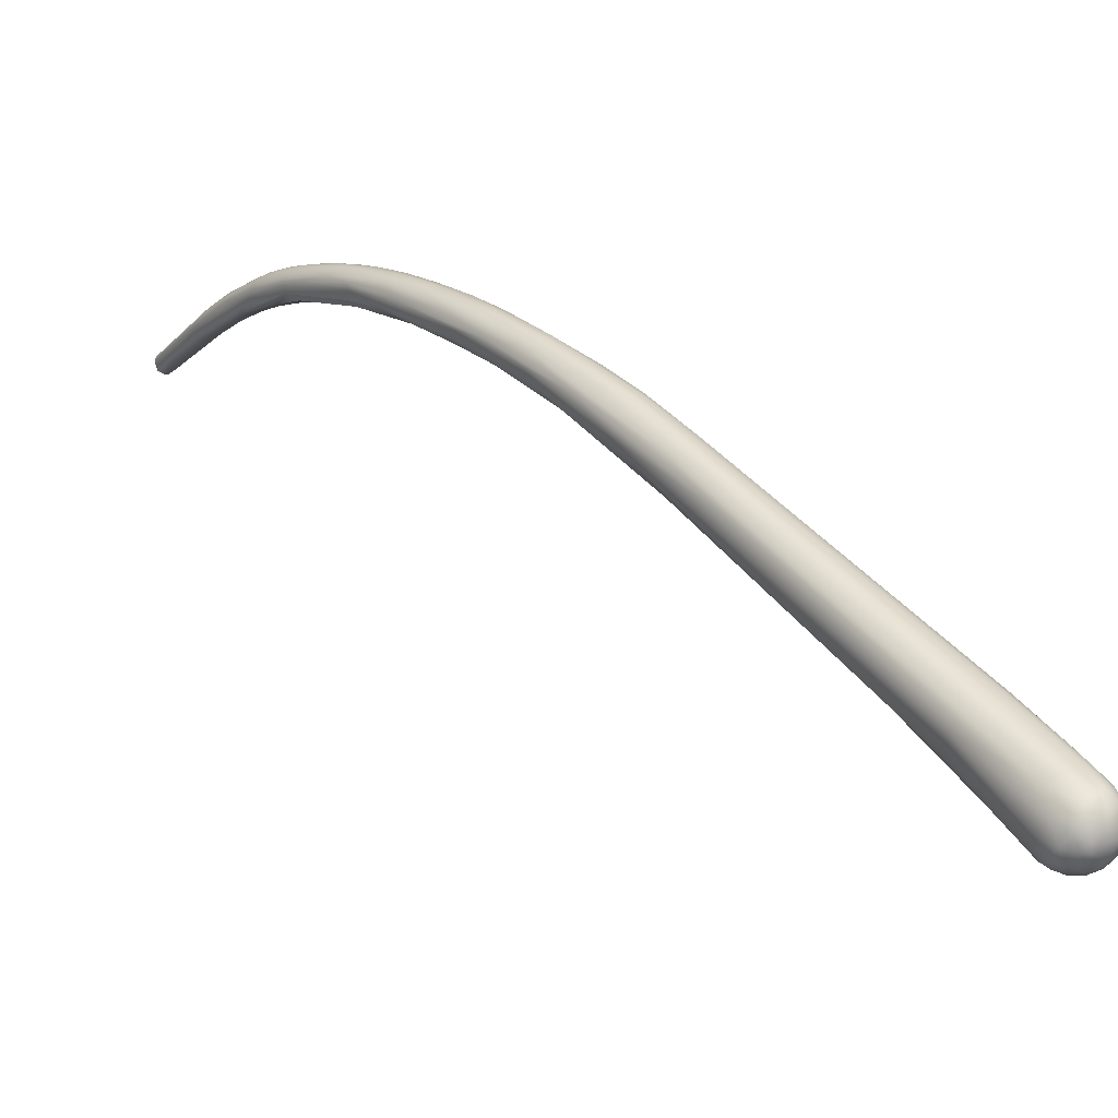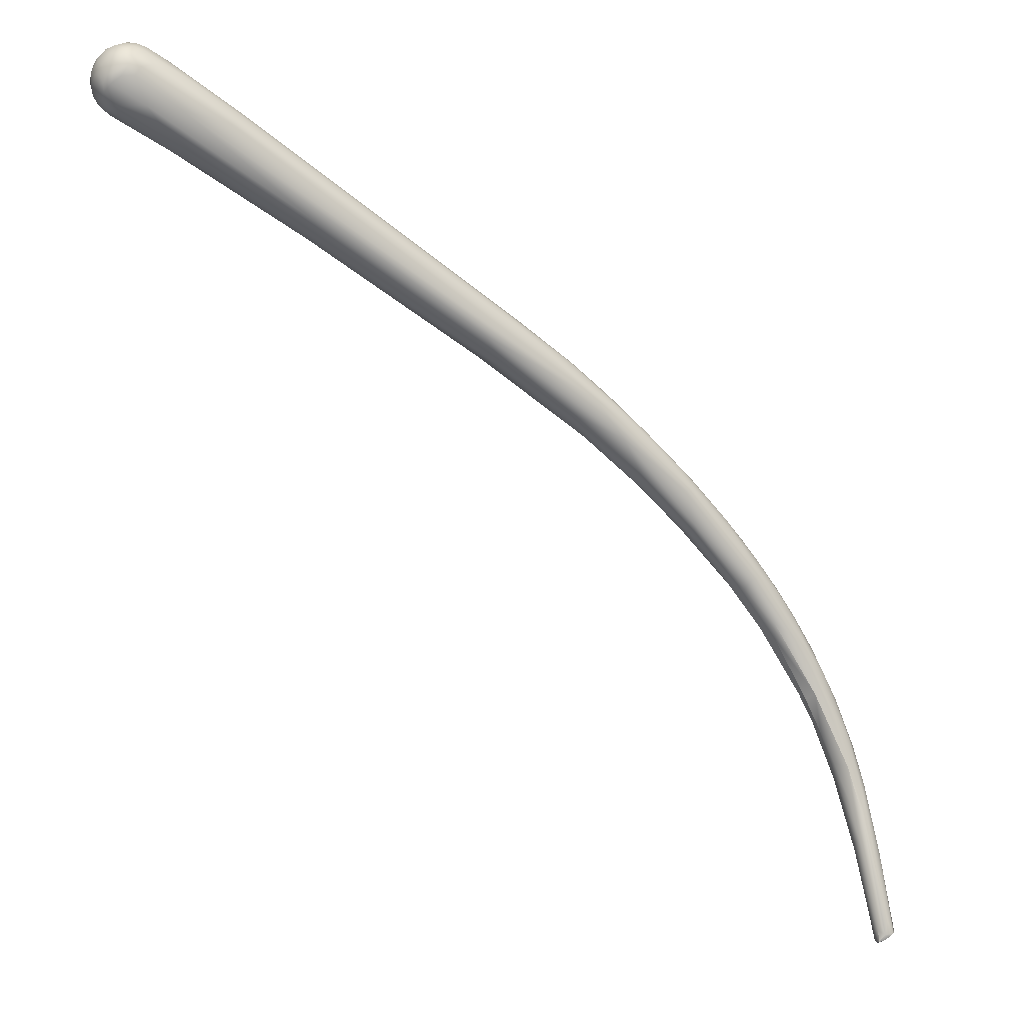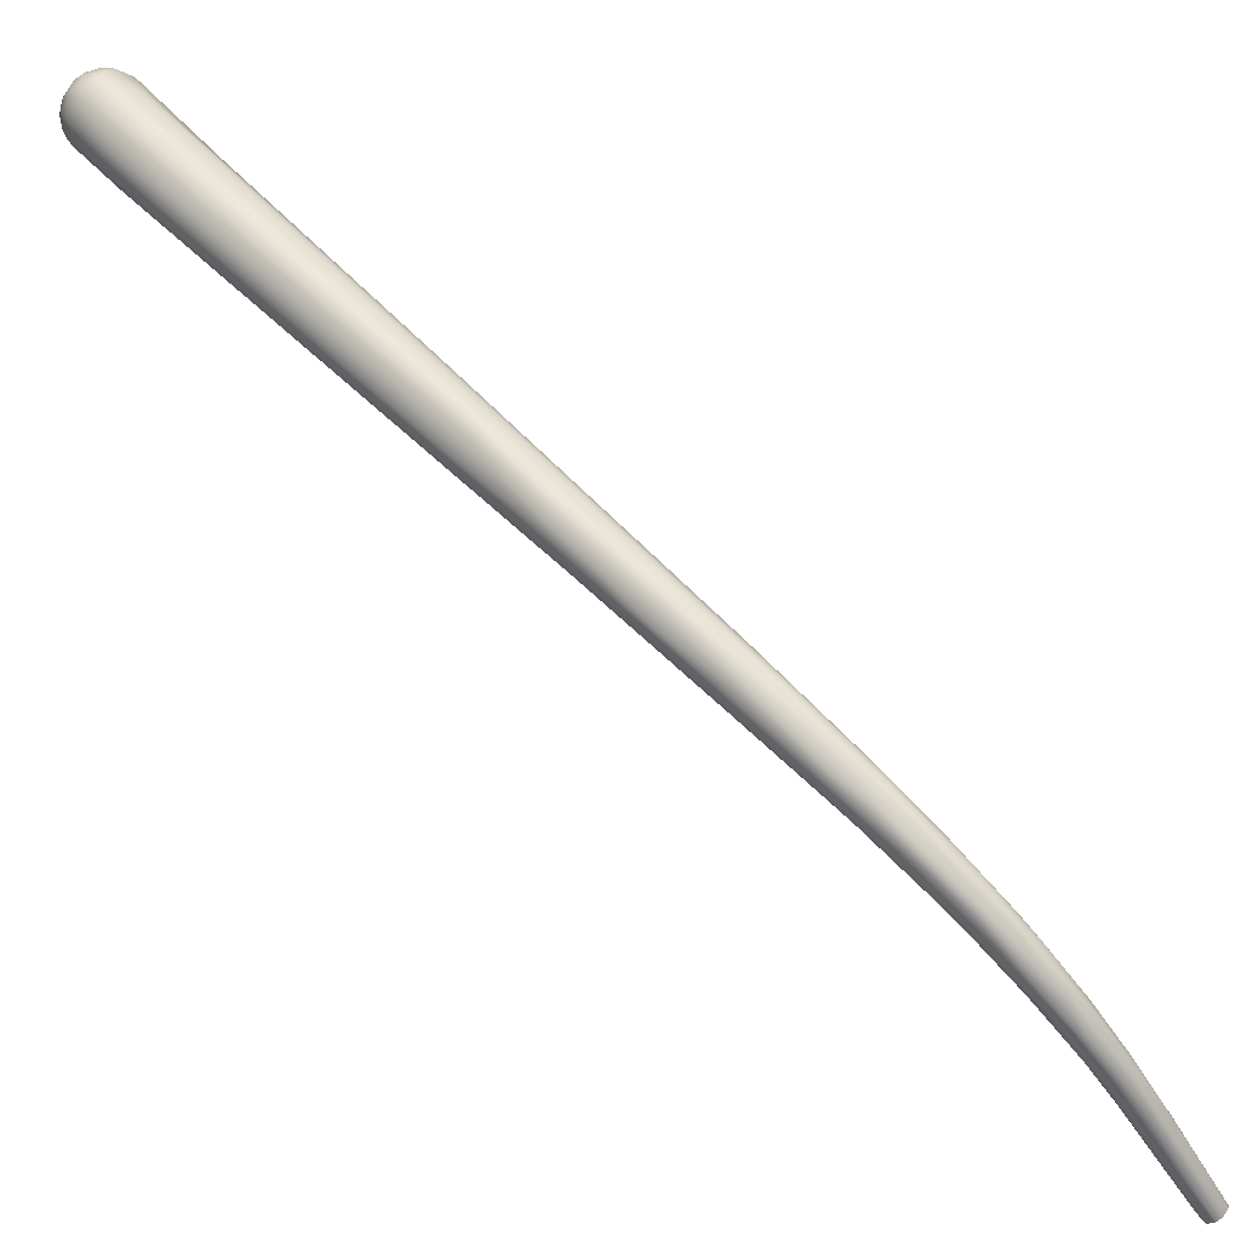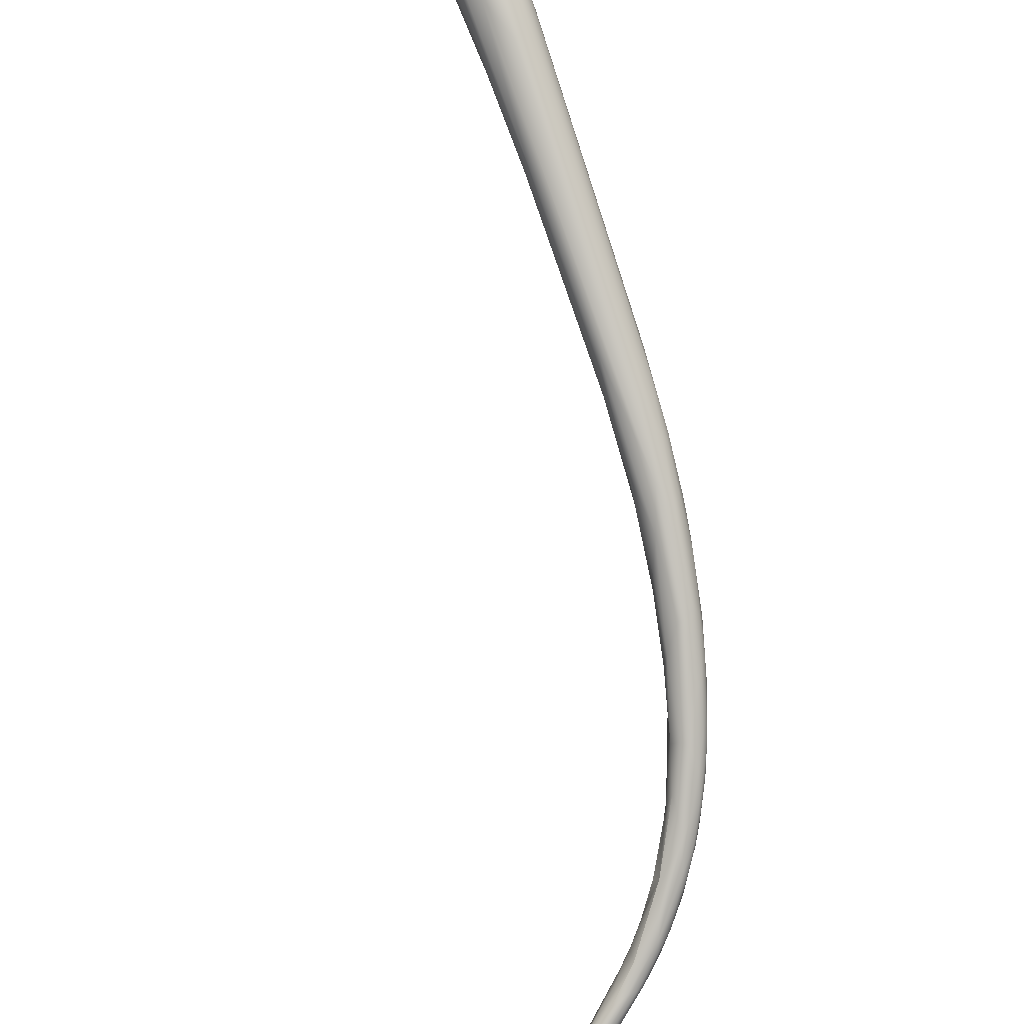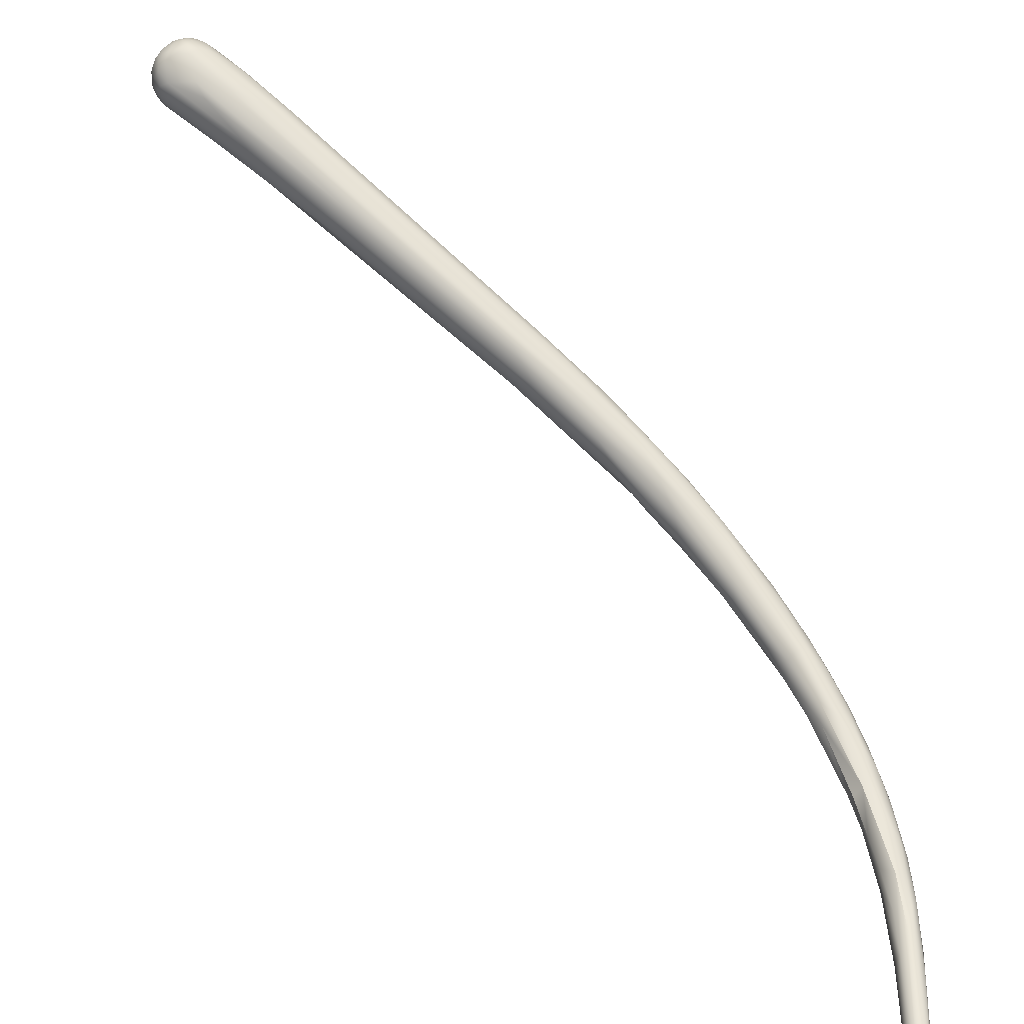
<metadata>
{"format":"obj","ext":"obj","renderer":"f3d","projection":"perspective","resolution":1024,"background":"white","views":[{"elev":70.7,"azim":-88.8,"up":"+Y"},{"elev":47.8,"azim":-15.0,"up":"+Z"},{"elev":24.9,"azim":83.0,"up":"+Y"},{"elev":50.0,"azim":38.5,"up":"+Z"},{"elev":-72.5,"azim":3.1,"up":"+Y"}]}
</metadata>
<code>
v 109.9 -132.4 1168
v 110.2 -132.5 1168
v 110.3 -131.6 1169
v 110.5 -132.3 1168
v 110.1 -131.9 1167
v 110.7 -132.1 1168
v 110.6 -131.9 1167
v 110.7 -131.3 1168
v 109.7 -132.6 1168
v 109.4 -132.6 1168
v 109.5 -132.5 1168
v 109.3 -132.4 1168
v 109.4 -132.2 1167
v 109.5 -132 1168
v 109.3 -132 1167
v 109.7 -131.7 1169
v 109.3 -131.8 1168
v 109.5 -131.5 1167
v 110 -131.8 1167
v 110.3 -131.7 1167
v 109.4 -130.4 1168
v 109.7 -126.5 1172
v 111 -127.4 1171
v 110.4 -126.5 1170
v 109.6 -127.1 1170
v 110 -126.5 1170
v 109.4 -126.4 1171
v 110.3 -125.4 1173
v 109.6 -124.2 1174
v 111.1 -125.6 1172
v 110.9 -125.6 1171
v 110.7 -124 1172
v 109.2 -121.8 1175
v 110.7 -124.2 1174
v 111.1 -123.3 1174
v 109.2 -122.9 1174
v 111 -123.2 1173
v 110.2 -122.6 1173
v 111.1 -122.7 1174
v 109.2 -122.1 1174
v 110 -122.4 1175
v 110.9 -120.9 1175
v 109 -121.4 1175
v 108.8 -120 1176
v 111 -121 1175
v 109.4 -120.3 1174
v 109.7 -119.4 1178
v 108.1 -118 1178
v 110.6 -120.5 1176
v 110.7 -119.4 1176
v 108.5 -119.1 1176
v 110.6 -119 1176
v 109.8 -119.8 1175
v 110.4 -119.8 1175
v 108.7 -118.1 1179
v 108.8 -117.1 1180
v 110.3 -118.2 1178
v 110.3 -117.4 1177
v 107.9 -117.2 1178
v 108.5 -115.8 1178
v 110.1 -117.8 1176
v 108.4 -117.4 1177
v 108.8 -117.1 1177
v 109.2 -117 1177
v 107.7 -114.9 1182
v 106.6 -114.7 1181
v 109.4 -115.2 1180
v 108.8 -116 1181
v 109.4 -114.9 1180
v 109.8 -116.8 1179
v 110 -116.8 1178
v 109.8 -116.2 1178
v 109 -115 1179
v 105 -112.2 1185
v 108.4 -114.2 1182
v 108.4 -113.4 1182
v 108.6 -113.4 1181
v 106.7 -114.2 1183
v 105.9 -113.6 1182
v 106.1 -113.1 1181
v 106.4 -112.3 1181
v 108.7 -113.6 1181
v 108 -113.7 1180
v 107 -112.4 1181
v 108 -112.7 1181
v 102.1 -109.2 1188
v 105.6 -112 1185
v 103.6 -110.7 1185
v 107.4 -112.3 1184
v 106.3 -111.8 1185
v 107.6 -111.9 1183
v 106.5 -110.7 1185
v 106.8 -110.5 1185
v 104.8 -111.2 1183
v 105.5 -110 1183
v 106 -110 1183
v 104.5 -109.4 1184
v 107.6 -111.8 1182
v 107.8 -111.9 1183
v 99.02 -106.5 1191
v 102.1 -109 1189
v 105 -109.5 1187
v 104.6 -108.4 1188
v 101.4 -108.2 1188
v 101.3 -107.3 1187
v 105.7 -109.3 1186
v 105 -108.2 1186
v 106.2 -109.7 1185
v 105.2 -108.7 1185
v 97.94 -105.1 1194
v 95.39 -103.8 1194
v 98.75 -106.3 1192
v 97.07 -104.3 1192
v 101.8 -107.6 1191
v 102.2 -107.3 1191
v 101.9 -106.1 1191
v 102.6 -106.1 1190
v 102.5 -105.6 1190
v 100.4 -105.1 1189
v 99.05 -105.7 1190
v 99.41 -105.3 1190
v 103.9 -107.2 1189
v 101.5 -106.5 1188
v 102.9 -106.8 1187
v 102.8 -106.2 1188
v 90.42 -101.1 1200
v 96.41 -103.2 1197
v 94.36 -103.4 1196
v 98.06 -103.2 1196
v 100 -104.9 1194
v 99.8 -104.1 1194
v 100.1 -103.7 1193
v 96.75 -103.5 1192
v 99.13 -103.2 1192
v 97.8 -103.2 1192
v 101.1 -104.4 1191
v 89.33 -100.2 1202
v 92.74 -100.3 1201
v 89.16 -99.62 1199
v 95.18 -100.8 1199
v 95.4 -100.6 1198
v 92.63 -100.1 1196
v 97.57 -102.1 1196
v 97.88 -101.8 1195
v 96.18 -100.7 1195
v 95.65 -101.3 1194
v 99.51 -103 1193
v 98.31 -102.1 1194
v 73.44 -92.33 1213
v 79.06 -95.26 1209
v 79.27 -95.27 1210
v 78.67 -94.59 1208
v 87.42 -96.09 1202
v 91.11 -98.74 1202
v 92.16 -98.39 1201
v 90.82 -97.62 1199
v 89.63 -96.53 1201
v 90.76 -97.16 1201
v 94.99 -99.91 1198
v 94.77 -99.58 1198
v 67.94 -90.14 1218
v 67.3 -89.57 1219
v 67.79 -89.57 1219
v 67.34 -89.3 1219
v 66.97 -89.29 1218
v 67.02 -88.95 1219
v 70.34 -91.2 1217
v 69.75 -90.72 1218
v 67.37 -89.8 1218
v 67.95 -90.06 1217
v 67.02 -89.18 1217
v 67.43 -89.16 1217
v 67.34 -88.54 1216
v 72.56 -92.25 1215
v 70.38 -89.94 1214
v 72.62 -90.16 1212
v 68.26 -88.65 1220
v 68.89 -88.44 1221
v 68.57 -88.03 1221
v 68.13 -87.8 1220
v 71.97 -91.06 1218
v 69.4 -89.61 1220
v 69.12 -89.05 1220
v 69.92 -89.14 1220
v 69.48 -88.41 1220
v 70.69 -88.85 1220
v 68.08 -89.26 1220
v 67.64 -89.05 1220
v 68.55 -89.5 1220
v 67.25 -88.82 1220
v 67.49 -88.25 1220
v 66.67 -88.3 1219
v 66.98 -88.35 1219
v 66.61 -87.66 1218
v 66.78 -87.6 1219
v 67.32 -87.58 1220
v 66.91 -86.74 1218
v 66.65 -88.3 1218
v 66.87 -88.21 1217
v 67.13 -87.67 1217
v 66.68 -87.51 1218
v 66.9 -87.22 1217
v 66.8 -87.01 1218
v 67.22 -86.96 1217
v 67.05 -86.75 1217
v 75.08 -91.46 1216
v 75.26 -90.97 1216
v 75.82 -90.44 1216
v 67.98 -88.22 1216
v 68.11 -87 1216
v 73.67 -88.98 1212
v 70.29 -87.69 1220
v 70.67 -87.04 1220
v 70.1 -86.73 1220
v 70.63 -86.54 1219
v 69.18 -87.83 1221
v 67.95 -87.16 1220
v 68.88 -87.39 1221
v 68.57 -86.93 1220
v 69.64 -87.44 1220
v 69.27 -86.69 1220
v 68.61 -86.1 1220
v 69.51 -86.26 1220
v 68.9 -85.75 1219
v 69.95 -86.11 1220
v 67.36 -86.99 1220
v 67.08 -86.7 1219
v 67.19 -86.35 1219
v 68 -86.65 1220
v 67.72 -86.3 1219
v 68.3 -85.8 1219
v 72.8 -89.11 1218
v 72.8 -88.53 1218
v 71.89 -87.39 1219
v 71.77 -86.91 1218
v 70.76 -86.44 1216
v 70.36 -86.06 1219
v 69.31 -85.46 1218
v 71.26 -86.27 1217
v 70.75 -86.04 1217
v 67.45 -86.35 1217
v 67.22 -86.27 1218
v 67.6 -85.96 1218
v 68.04 -85.72 1218
v 68.63 -85.49 1218
v 68.78 -85.51 1218
v 75.87 -89.85 1216
v 74.14 -87.91 1216
v 68.65 -86.03 1217
v 75.67 -89.12 1215
v 69.72 -85.71 1219
v 69.39 -85.53 1219
v 69.91 -85.63 1219
v 70.68 -86.02 1218
v 110.2 -132.5 1168
v 110.5 -132.3 1168
v 110.7 -132.1 1168
v 110.6 -131.9 1167
v 109.7 -132.6 1168
v 109.4 -132.6 1168
v 109.4 -132.6 1168
v 109.4 -132.6 1168
v 109.3 -132.4 1168
v 109.4 -132.2 1167
v 109.4 -132.2 1167
v 110 -131.8 1167
v 110.3 -131.7 1167
v 110 -122.4 1175
v 108.1 -118 1178
v 108.7 -118.1 1179
v 107.9 -117.2 1178
v 108.4 -117.4 1177
v 105.9 -113.6 1182
v 106.1 -113.1 1181
g grp1
f 4 1 2
f 4 3 1
f 1 9 2
f 259 7 255
f 255 6 256
f 255 7 6
f 5 7 13
f 20 7 5
f 8 257 258
f 267 8 258
f 8 30 257
f 1 14 10
f 1 260 9
f 11 259 261
f 261 12 11
f 262 17 263
f 7 259 11
f 17 15 263
f 264 11 12
f 263 15 265
f 14 1 16
f 262 14 17
f 21 15 17
f 13 7 11
f 21 18 15
f 18 265 15
f 5 13 19
f 20 5 19
f 265 18 266
f 14 27 17
f 1 3 28
f 16 22 14
f 16 1 28
f 28 22 16
f 21 17 27
f 25 18 21
f 26 266 18
f 27 25 21
f 8 267 31
f 31 267 24
f 267 266 24
f 24 266 26
f 31 30 8
f 25 26 18
f 4 34 3
f 23 34 4
f 23 4 257
f 3 34 28
f 30 23 257
f 26 38 24
f 31 24 32
f 32 24 38
f 27 14 22
f 35 34 23
f 30 35 23
f 25 27 40
f 22 29 36
f 36 27 22
f 22 41 29
f 22 28 41
f 36 29 33
f 41 33 29
f 35 30 39
f 30 37 39
f 28 34 268
f 27 36 40
f 37 54 45
f 37 45 39
f 36 43 40
f 37 30 31
f 37 31 32
f 32 54 37
f 38 54 32
f 35 49 34
f 42 49 35
f 42 35 39
f 42 39 45
f 36 33 43
f 33 51 43
f 43 51 40
f 41 55 33
f 55 44 33
f 44 51 33
f 26 46 38
f 45 54 52
f 46 25 40
f 46 26 25
f 46 40 62
f 46 53 38
f 53 54 38
f 268 34 47
f 47 34 49
f 44 48 51
f 47 270 268
f 51 48 59
f 271 272 51
f 44 55 269
f 42 57 49
f 42 45 50
f 45 52 50
f 57 42 50
f 51 272 40
f 61 52 54
f 64 61 54
f 53 64 54
f 270 47 56
f 56 47 68
f 68 47 49
f 70 68 49
f 59 48 66
f 71 57 50
f 71 50 58
f 57 70 49
f 57 71 70
f 58 61 72
f 55 66 269
f 81 63 62
f 63 60 64
f 64 83 73
f 60 83 64
f 60 63 81
f 63 53 46
f 64 53 63
f 73 61 64
f 50 52 58
f 61 58 52
f 72 61 73
f 46 62 63
f 270 56 65
f 78 270 65
f 56 68 65
f 78 66 55
f 272 79 80
f 75 68 70
f 70 71 67
f 67 75 70
f 71 69 67
f 75 67 76
f 60 84 83
f 79 272 271
f 66 273 59
f 274 81 62
f 72 71 58
f 69 71 72
f 73 82 72
f 69 72 82
f 65 87 78
f 65 68 87
f 87 74 78
f 74 66 78
f 80 79 94
f 88 273 66
f 74 88 66
f 274 94 81
f 75 76 89
f 67 77 76
f 76 91 89
f 76 77 91
f 69 77 67
f 85 82 73
f 83 85 73
f 77 69 82
f 84 60 81
f 96 85 83
f 84 96 83
f 114 101 87
f 87 90 114
f 101 86 74
f 86 104 88
f 74 87 101
f 87 68 90
f 90 89 102
f 102 89 92
f 88 94 79
f 86 88 74
f 88 104 94
f 90 68 75
f 90 75 89
f 91 92 89
f 91 93 92
f 99 93 91
f 84 97 95
f 97 84 81
f 85 98 82
f 96 98 85
f 77 82 99
f 99 82 98
f 98 96 108
f 77 99 91
f 108 99 98
f 99 108 93
f 84 95 96
f 101 112 86
f 100 120 104
f 101 110 112
f 86 100 104
f 115 114 90
f 105 94 104
f 94 105 81
f 104 120 105
f 123 105 121
f 123 81 105
f 90 102 115
f 92 103 102
f 106 103 92
f 93 106 92
f 93 107 106
f 122 103 106
f 106 107 122
f 123 97 81
f 124 96 95
f 97 124 95
f 125 109 124
f 109 96 124
f 109 108 96
f 93 108 107
f 107 108 109
f 100 112 128
f 114 110 101
f 111 113 120
f 111 120 100
f 100 86 112
f 120 113 133
f 133 121 120
f 102 116 115
f 103 116 102
f 115 116 130
f 117 116 103
f 122 117 103
f 117 122 118
f 117 118 132
f 125 124 134
f 105 120 121
f 123 119 97
f 124 119 134
f 107 109 125
f 107 118 122
f 107 125 118
f 97 119 124
f 136 118 125
f 128 137 126
f 128 110 137
f 128 112 110
f 139 133 111
f 139 111 126
f 111 100 128
f 111 128 126
f 111 133 113
f 130 129 127
f 127 110 114
f 131 143 129
f 127 114 115
f 127 115 130
f 116 131 130
f 131 129 130
f 131 132 143
f 135 123 133
f 135 133 142
f 146 156 134
f 117 131 116
f 117 132 131
f 132 118 147
f 147 136 148
f 148 136 134
f 123 135 119
f 146 119 135
f 146 134 119
f 123 121 133
f 147 118 136
f 125 134 136
f 138 206 127
f 139 126 152
f 110 127 137
f 139 176 142
f 138 140 154
f 133 139 142
f 127 129 138
f 129 140 138
f 143 140 129
f 143 141 140
f 141 143 159
f 159 143 144
f 157 145 156
f 144 143 132
f 144 148 160
f 148 145 160
f 146 135 142
f 147 144 132
f 144 147 148
f 156 145 134
f 134 145 148
f 174 170 149
f 149 175 152
f 151 181 168
f 174 149 150
f 150 151 167
f 151 168 167
f 174 150 167
f 127 181 137
f 127 206 181
f 151 137 181
f 176 152 175
f 151 126 137
f 150 152 126
f 151 150 126
f 150 149 152
f 152 176 139
f 154 155 247
f 155 250 247
f 207 138 154
f 155 158 250
f 155 154 140
f 140 141 155
f 155 159 158
f 141 159 155
f 156 146 153
f 146 142 153
f 156 236 157
f 236 156 153
f 159 144 160
f 159 160 158
f 158 160 157
f 157 160 145
f 168 189 163
f 161 162 169
f 161 163 162
f 163 161 168
f 162 166 165
f 162 165 169
f 162 163 164
f 164 166 162
f 163 187 188
f 164 163 188
f 188 190 164
f 166 164 190
f 166 192 165
f 165 198 171
f 168 161 167
f 161 170 174
f 161 169 170
f 167 161 174
f 170 172 149
f 172 175 149
f 169 171 170
f 171 172 170
f 171 169 165
f 172 171 199
f 173 172 199
f 172 173 175
f 199 171 198
f 175 173 209
f 175 209 176
f 207 206 138
f 176 211 142
f 142 211 153
f 236 153 211
f 157 236 240
f 250 158 248
f 248 158 157
f 183 185 178
f 177 188 187
f 183 178 177
f 183 177 187
f 178 179 177
f 179 180 177
f 177 191 188
f 191 177 180
f 185 216 178
f 178 216 179
f 186 206 207
f 184 206 186
f 182 189 168
f 182 168 181
f 184 182 181
f 182 184 183
f 184 186 185
f 185 183 184
f 189 187 163
f 193 166 190
f 188 191 190
f 191 193 190
f 182 183 189
f 189 183 187
f 165 192 198
f 193 192 166
f 194 198 192
f 201 198 194
f 195 192 193
f 194 192 195
f 194 203 201
f 191 180 196
f 193 191 196
f 193 196 195
f 203 194 197
f 196 180 217
f 226 196 217
f 195 196 226
f 227 195 226
f 194 195 197
f 197 195 227
f 184 181 206
f 201 199 198
f 200 173 199
f 209 173 200
f 202 199 201
f 202 200 199
f 203 202 201
f 200 204 210
f 210 209 200
f 205 202 203
f 202 204 200
f 205 204 202
f 197 242 203
f 241 210 204
f 242 205 203
f 241 204 205
f 241 205 242
f 208 232 207
f 210 176 209
f 207 154 208
f 247 208 154
f 216 218 179
f 232 186 207
f 186 212 185
f 185 212 220
f 232 212 186
f 232 233 212
f 212 233 213
f 212 213 214
f 213 233 234
f 215 213 234
f 213 215 214
f 218 180 179
f 185 220 216
f 220 218 216
f 218 219 180
f 219 217 180
f 219 229 217
f 229 226 217
f 219 218 221
f 222 219 221
f 220 221 218
f 222 229 219
f 212 214 220
f 214 221 220
f 223 222 221
f 223 221 214
f 224 222 223
f 214 225 223
f 215 225 214
f 223 225 224
f 225 215 237
f 224 225 251
f 252 224 251
f 224 252 245
f 227 228 197
f 197 228 242
f 226 230 227
f 227 230 228
f 230 226 229
f 230 243 228
f 242 228 243
f 222 230 229
f 222 231 230
f 231 243 230
f 222 224 231
f 231 224 245
f 231 245 243
f 208 233 232
f 233 247 234
f 247 250 234
f 234 250 235
f 235 250 248
f 254 235 248
f 215 235 237
f 234 235 215
f 235 254 237
f 252 253 238
f 253 240 238
f 238 240 236
f 249 210 241
f 243 244 242
f 244 241 242
f 244 249 241
f 246 249 244
f 246 236 249
f 245 246 244
f 243 245 244
f 238 245 252
f 245 238 246
f 236 246 238
f 208 247 233
f 254 248 239
f 211 210 249
f 210 211 176
f 249 236 211
f 248 157 239
f 240 239 157
f 251 225 237
f 251 237 253
f 251 253 252
f 237 254 253
f 254 239 253
f 240 253 239

</code>
